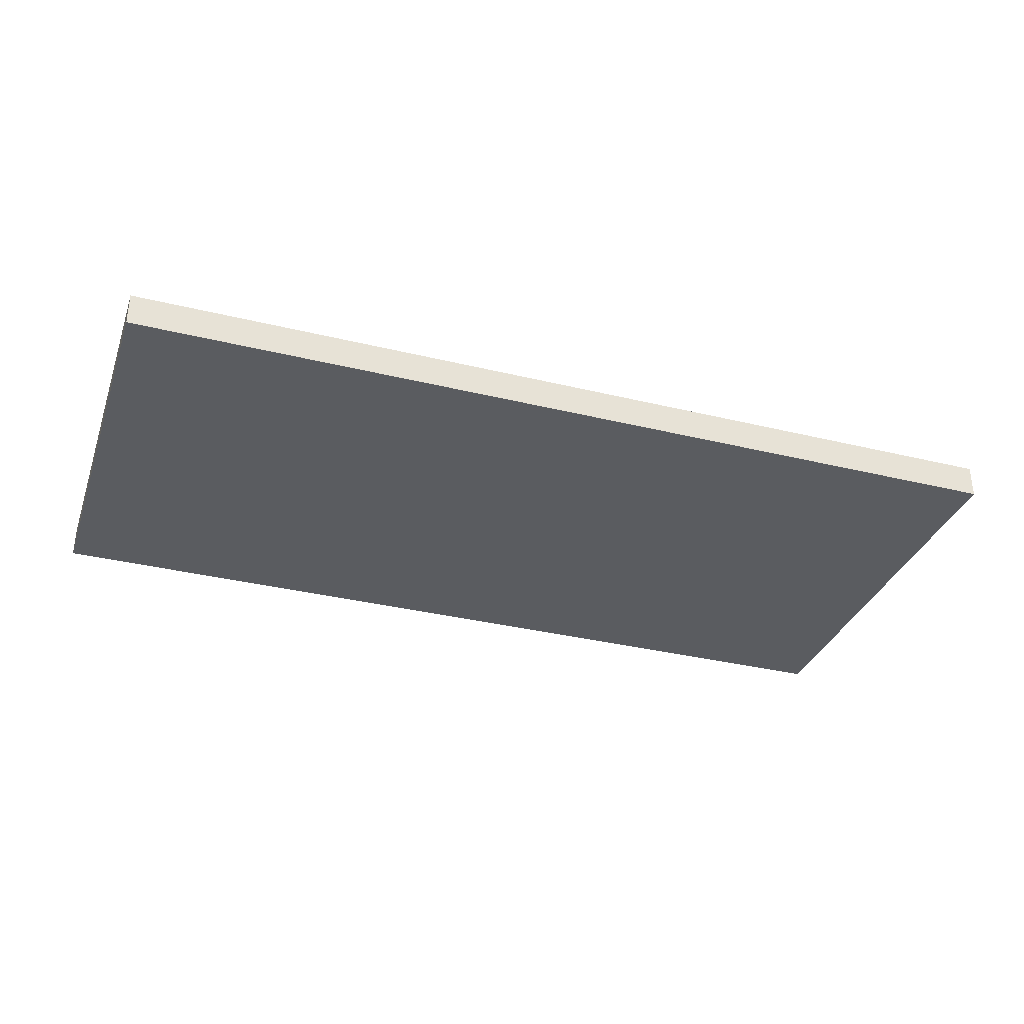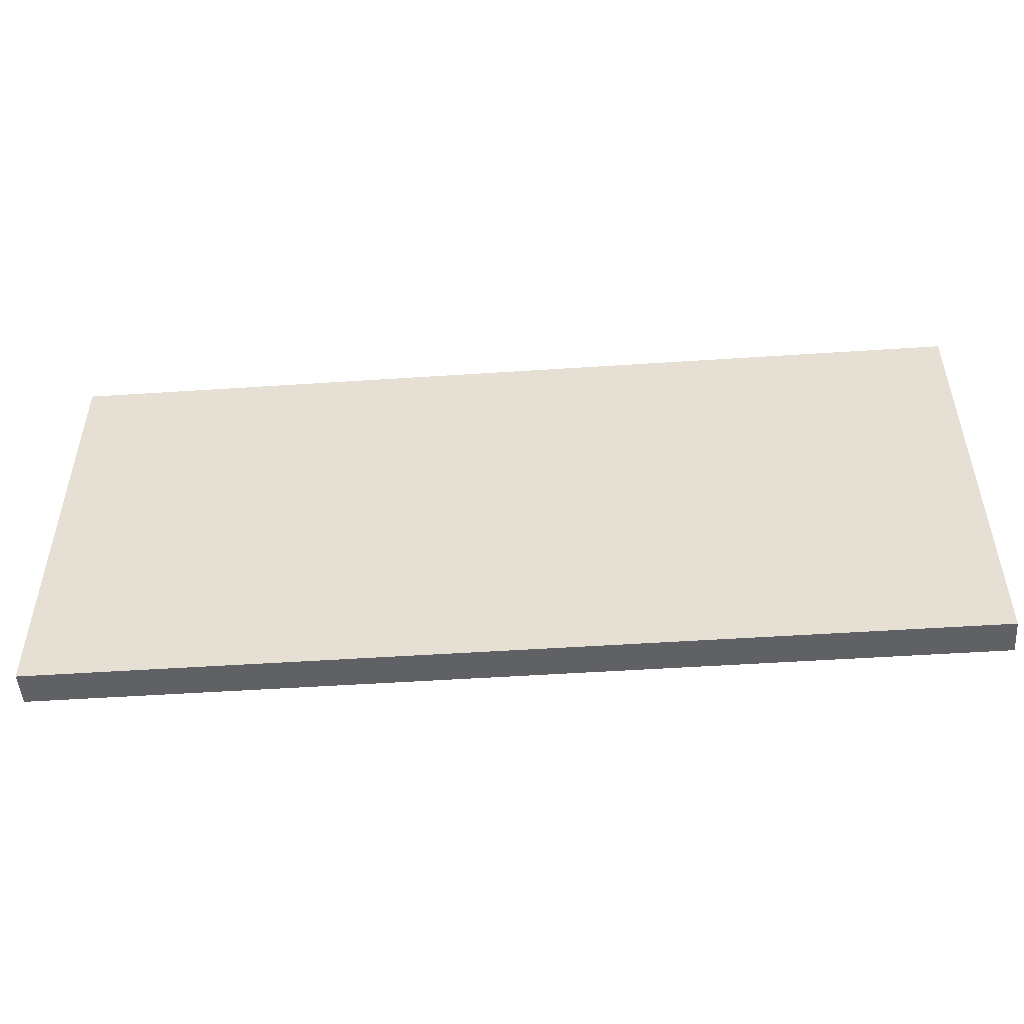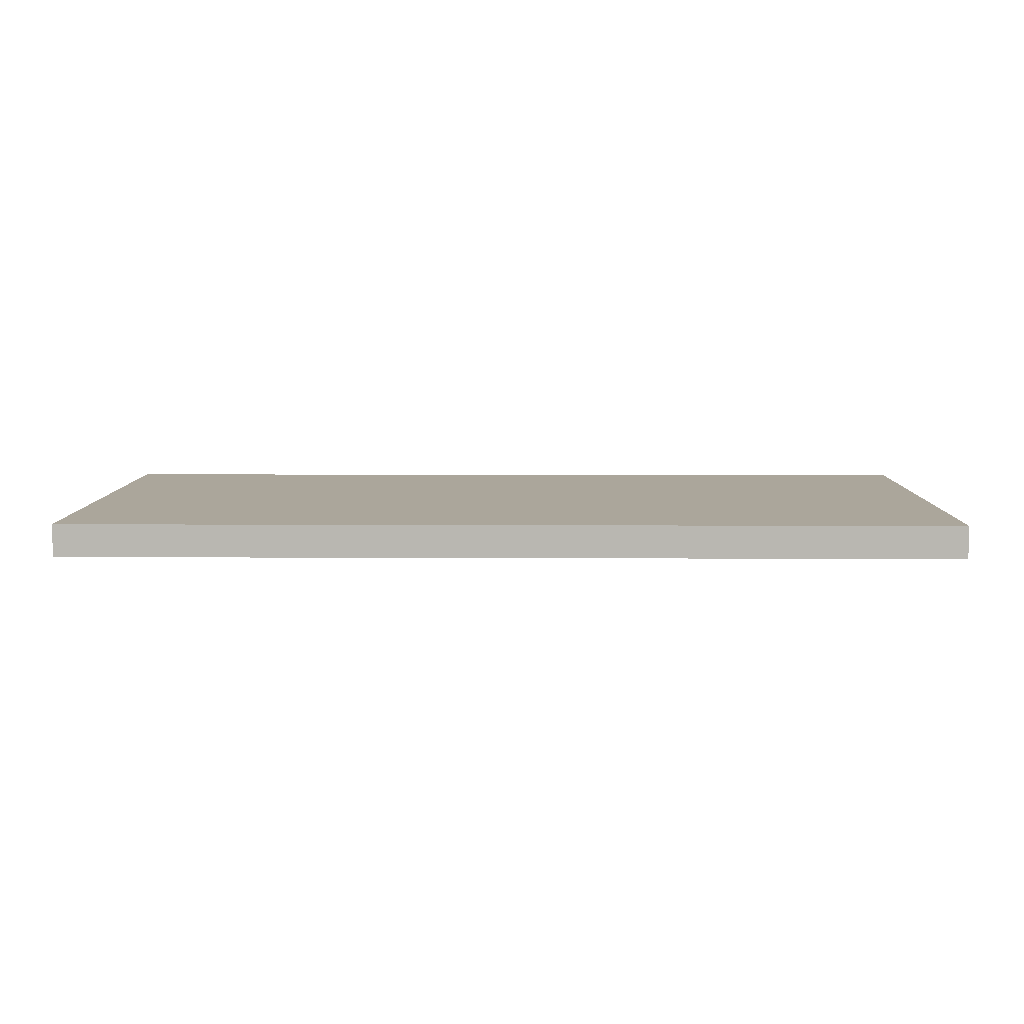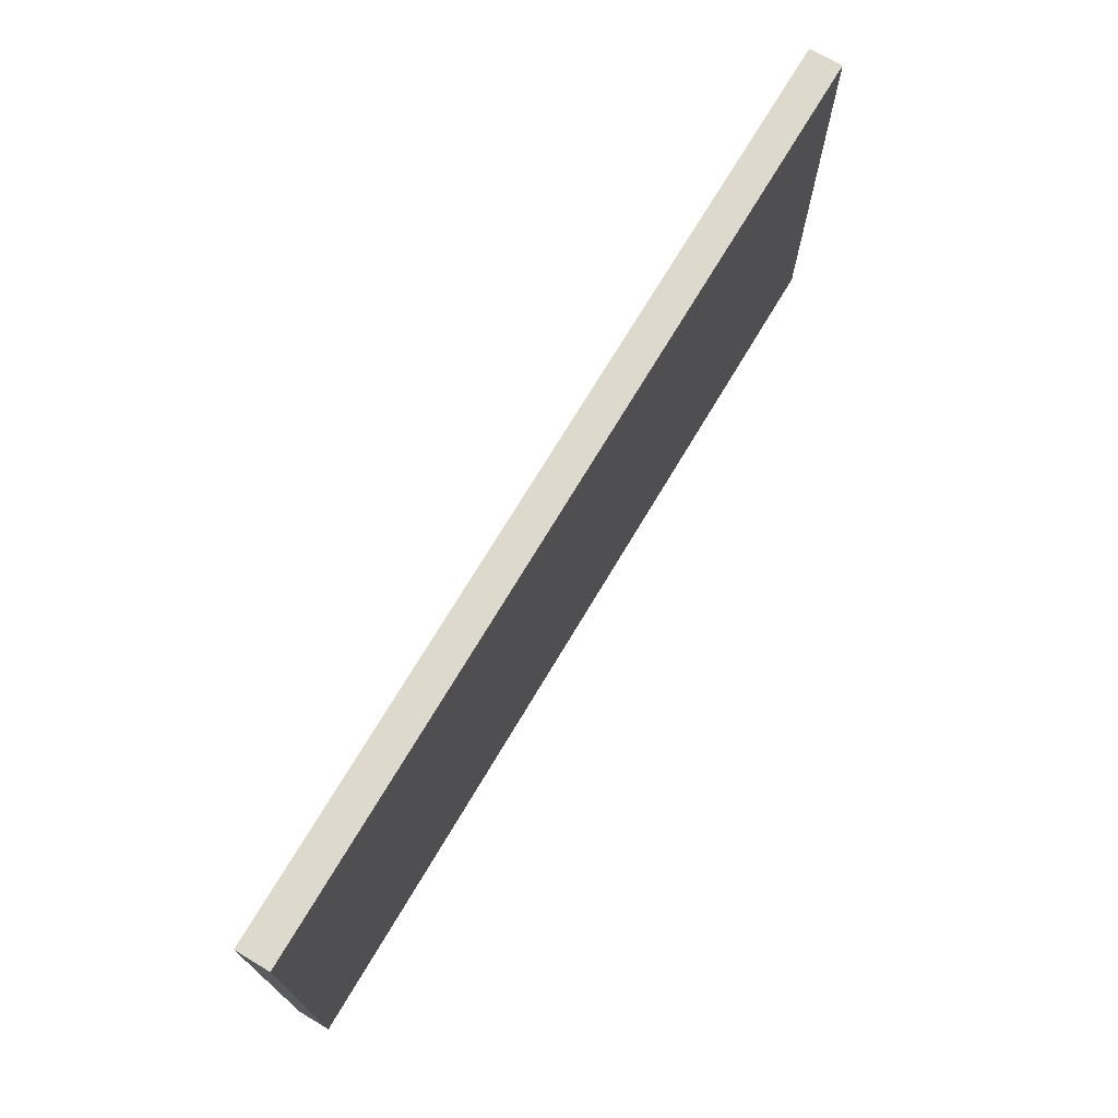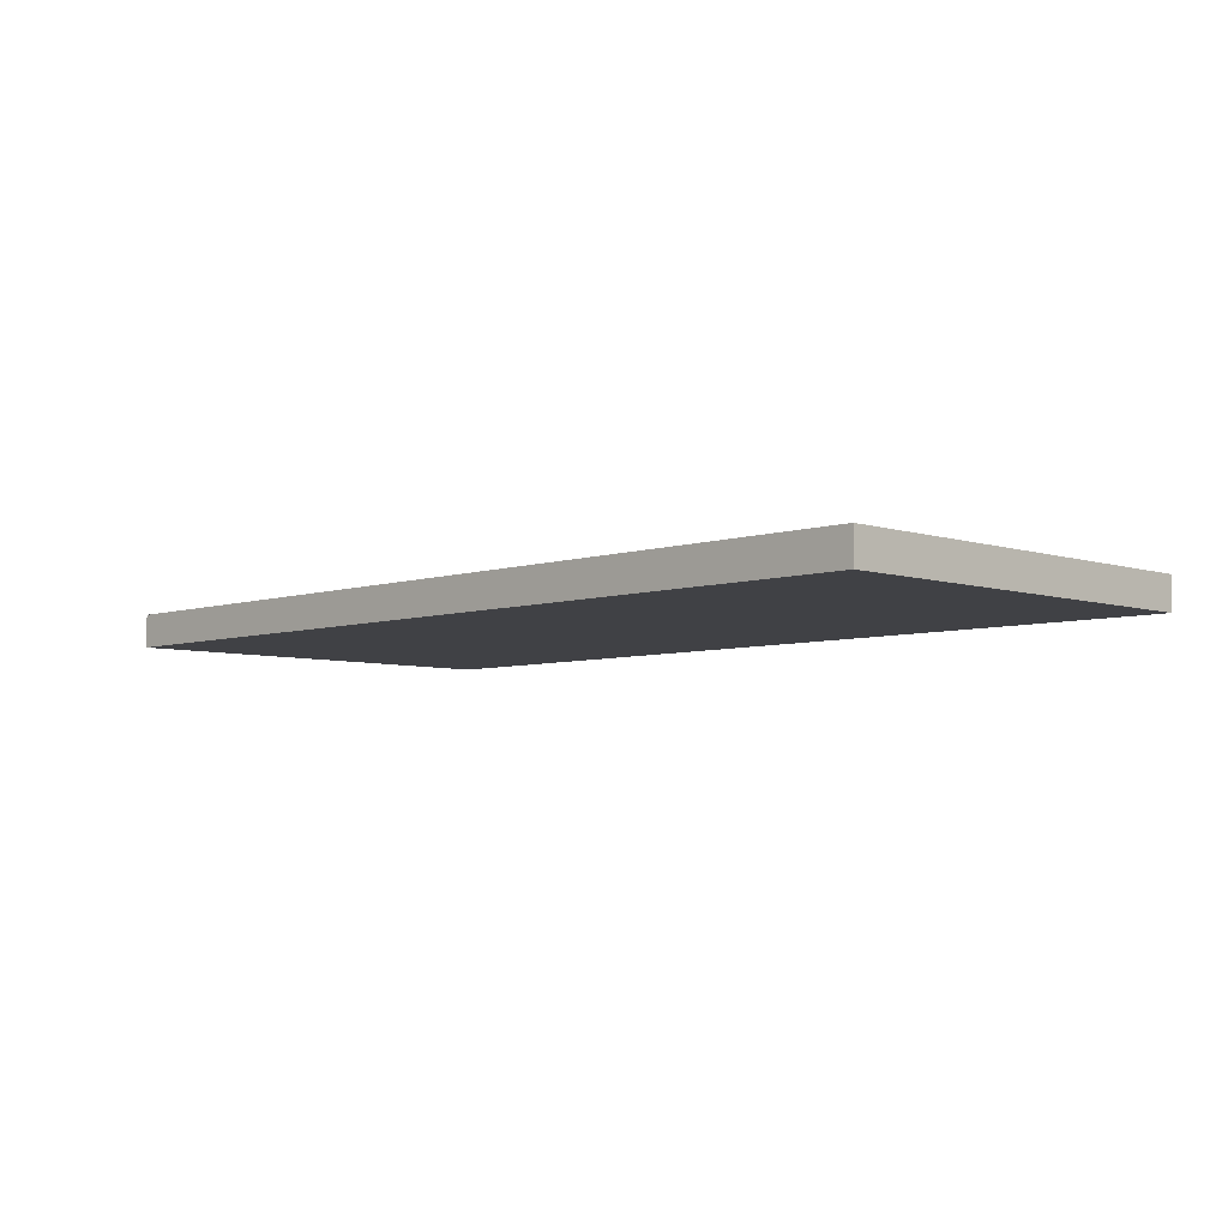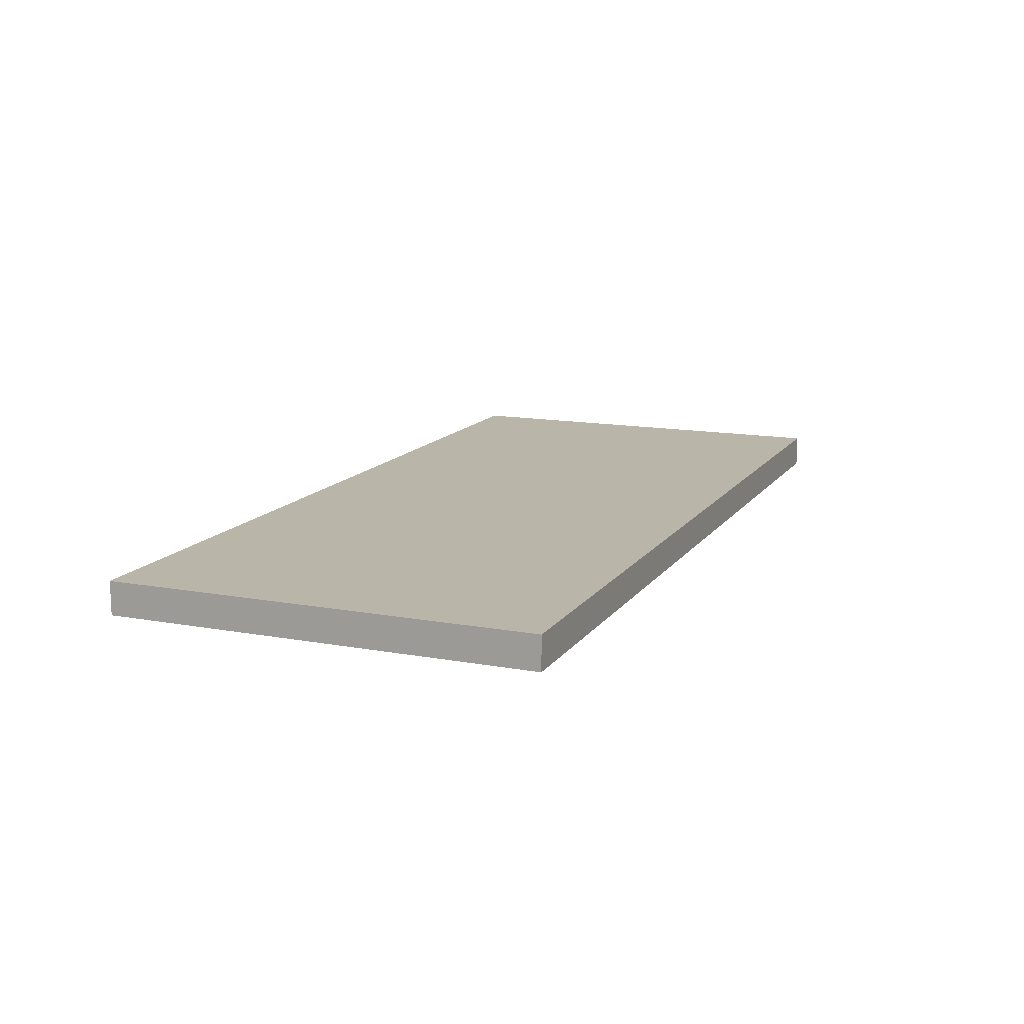
<metadata>
{"format":"obj","ext":"obj","renderer":"f3d","projection":"perspective","resolution":1024,"background":"white","views":[{"elev":-33.8,"azim":161.6,"up":"+Z"},{"elev":-49.9,"azim":-175.8,"up":"+Y"},{"elev":7.9,"azim":0.8,"up":"+Z"},{"elev":71.9,"azim":120.8,"up":"+Y"},{"elev":-5.8,"azim":-134.8,"up":"+Z"},{"elev":13.6,"azim":112.4,"up":"+Z"}]}
</metadata>
<code>
v 2.9 3.837 -0.18
v 2.9 1.507 -0.18
v -2.05 3.837 -0.18
v -2.05 1.507 -0.18
v 2.9 3.837 0
v 2.9 1.507 0
v -2.05 3.837 0
v -2.05 1.507 0
f 1 2 3
f 2 4 3
f 1 3 5
f 3 7 5
f 1 5 2
f 5 6 2
f 2 6 4
f 6 8 4
f 4 8 7
f 7 3 4
f 6 7 8
f 6 5 7

</code>
